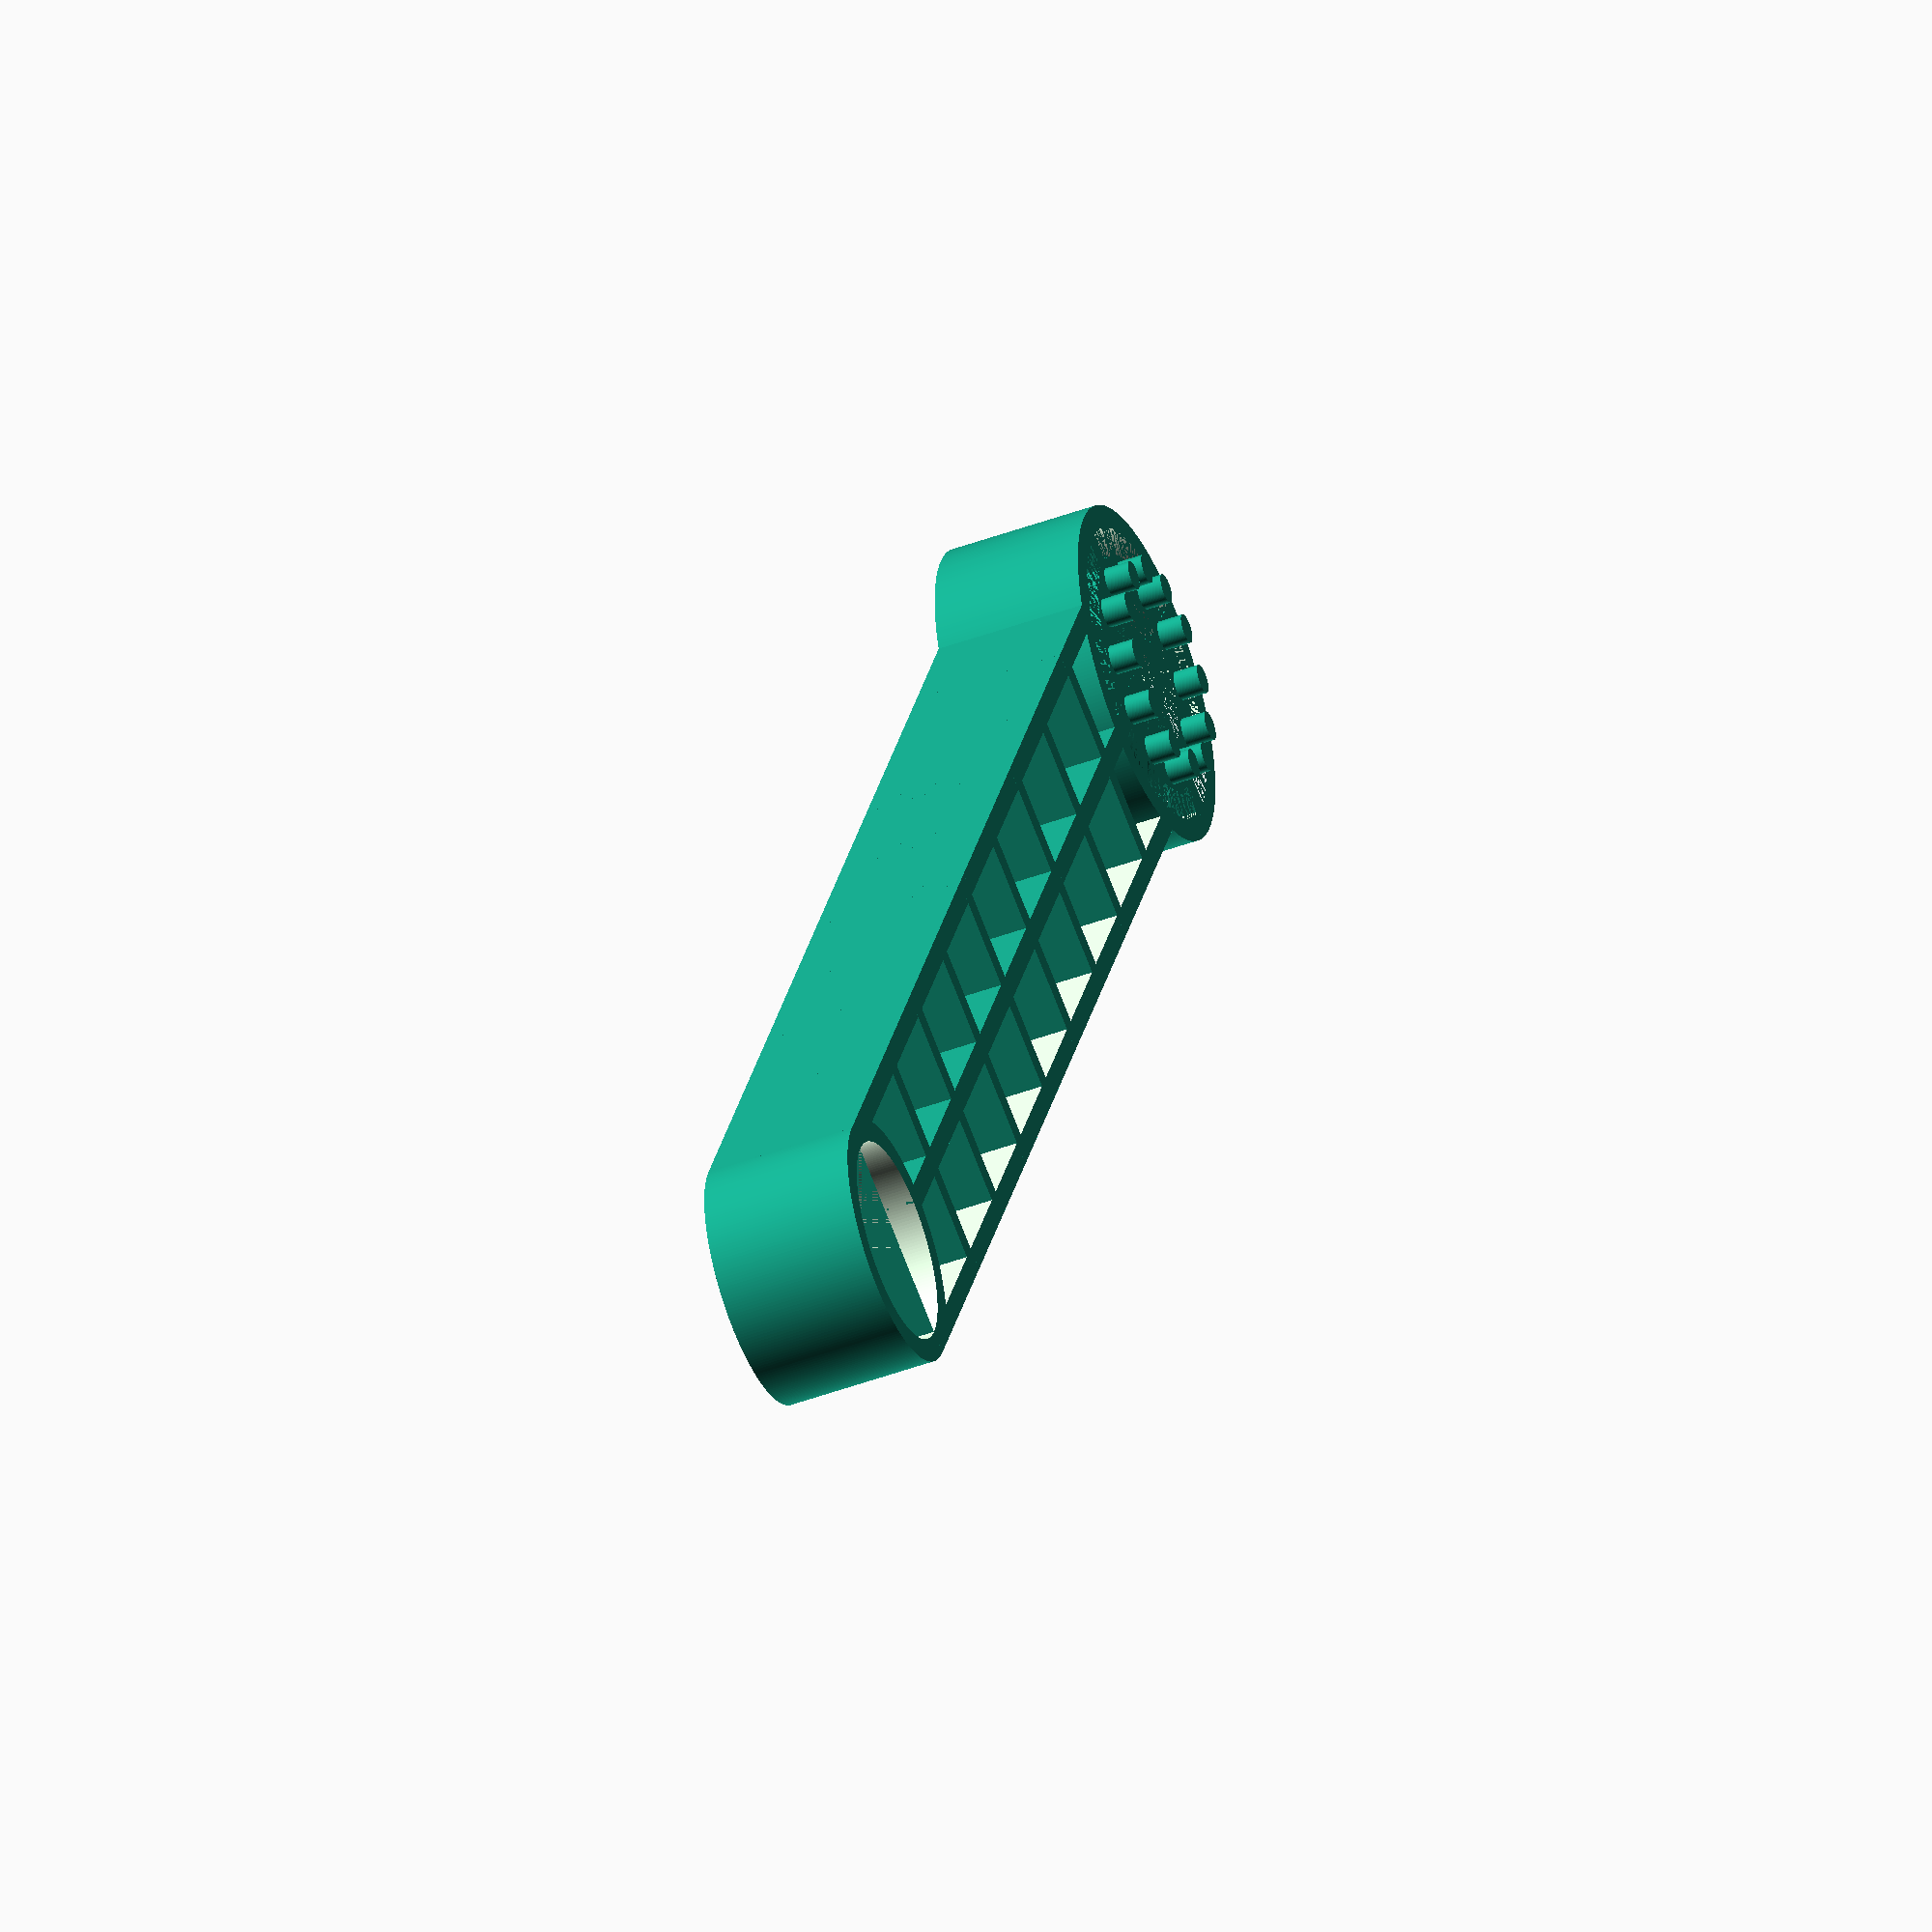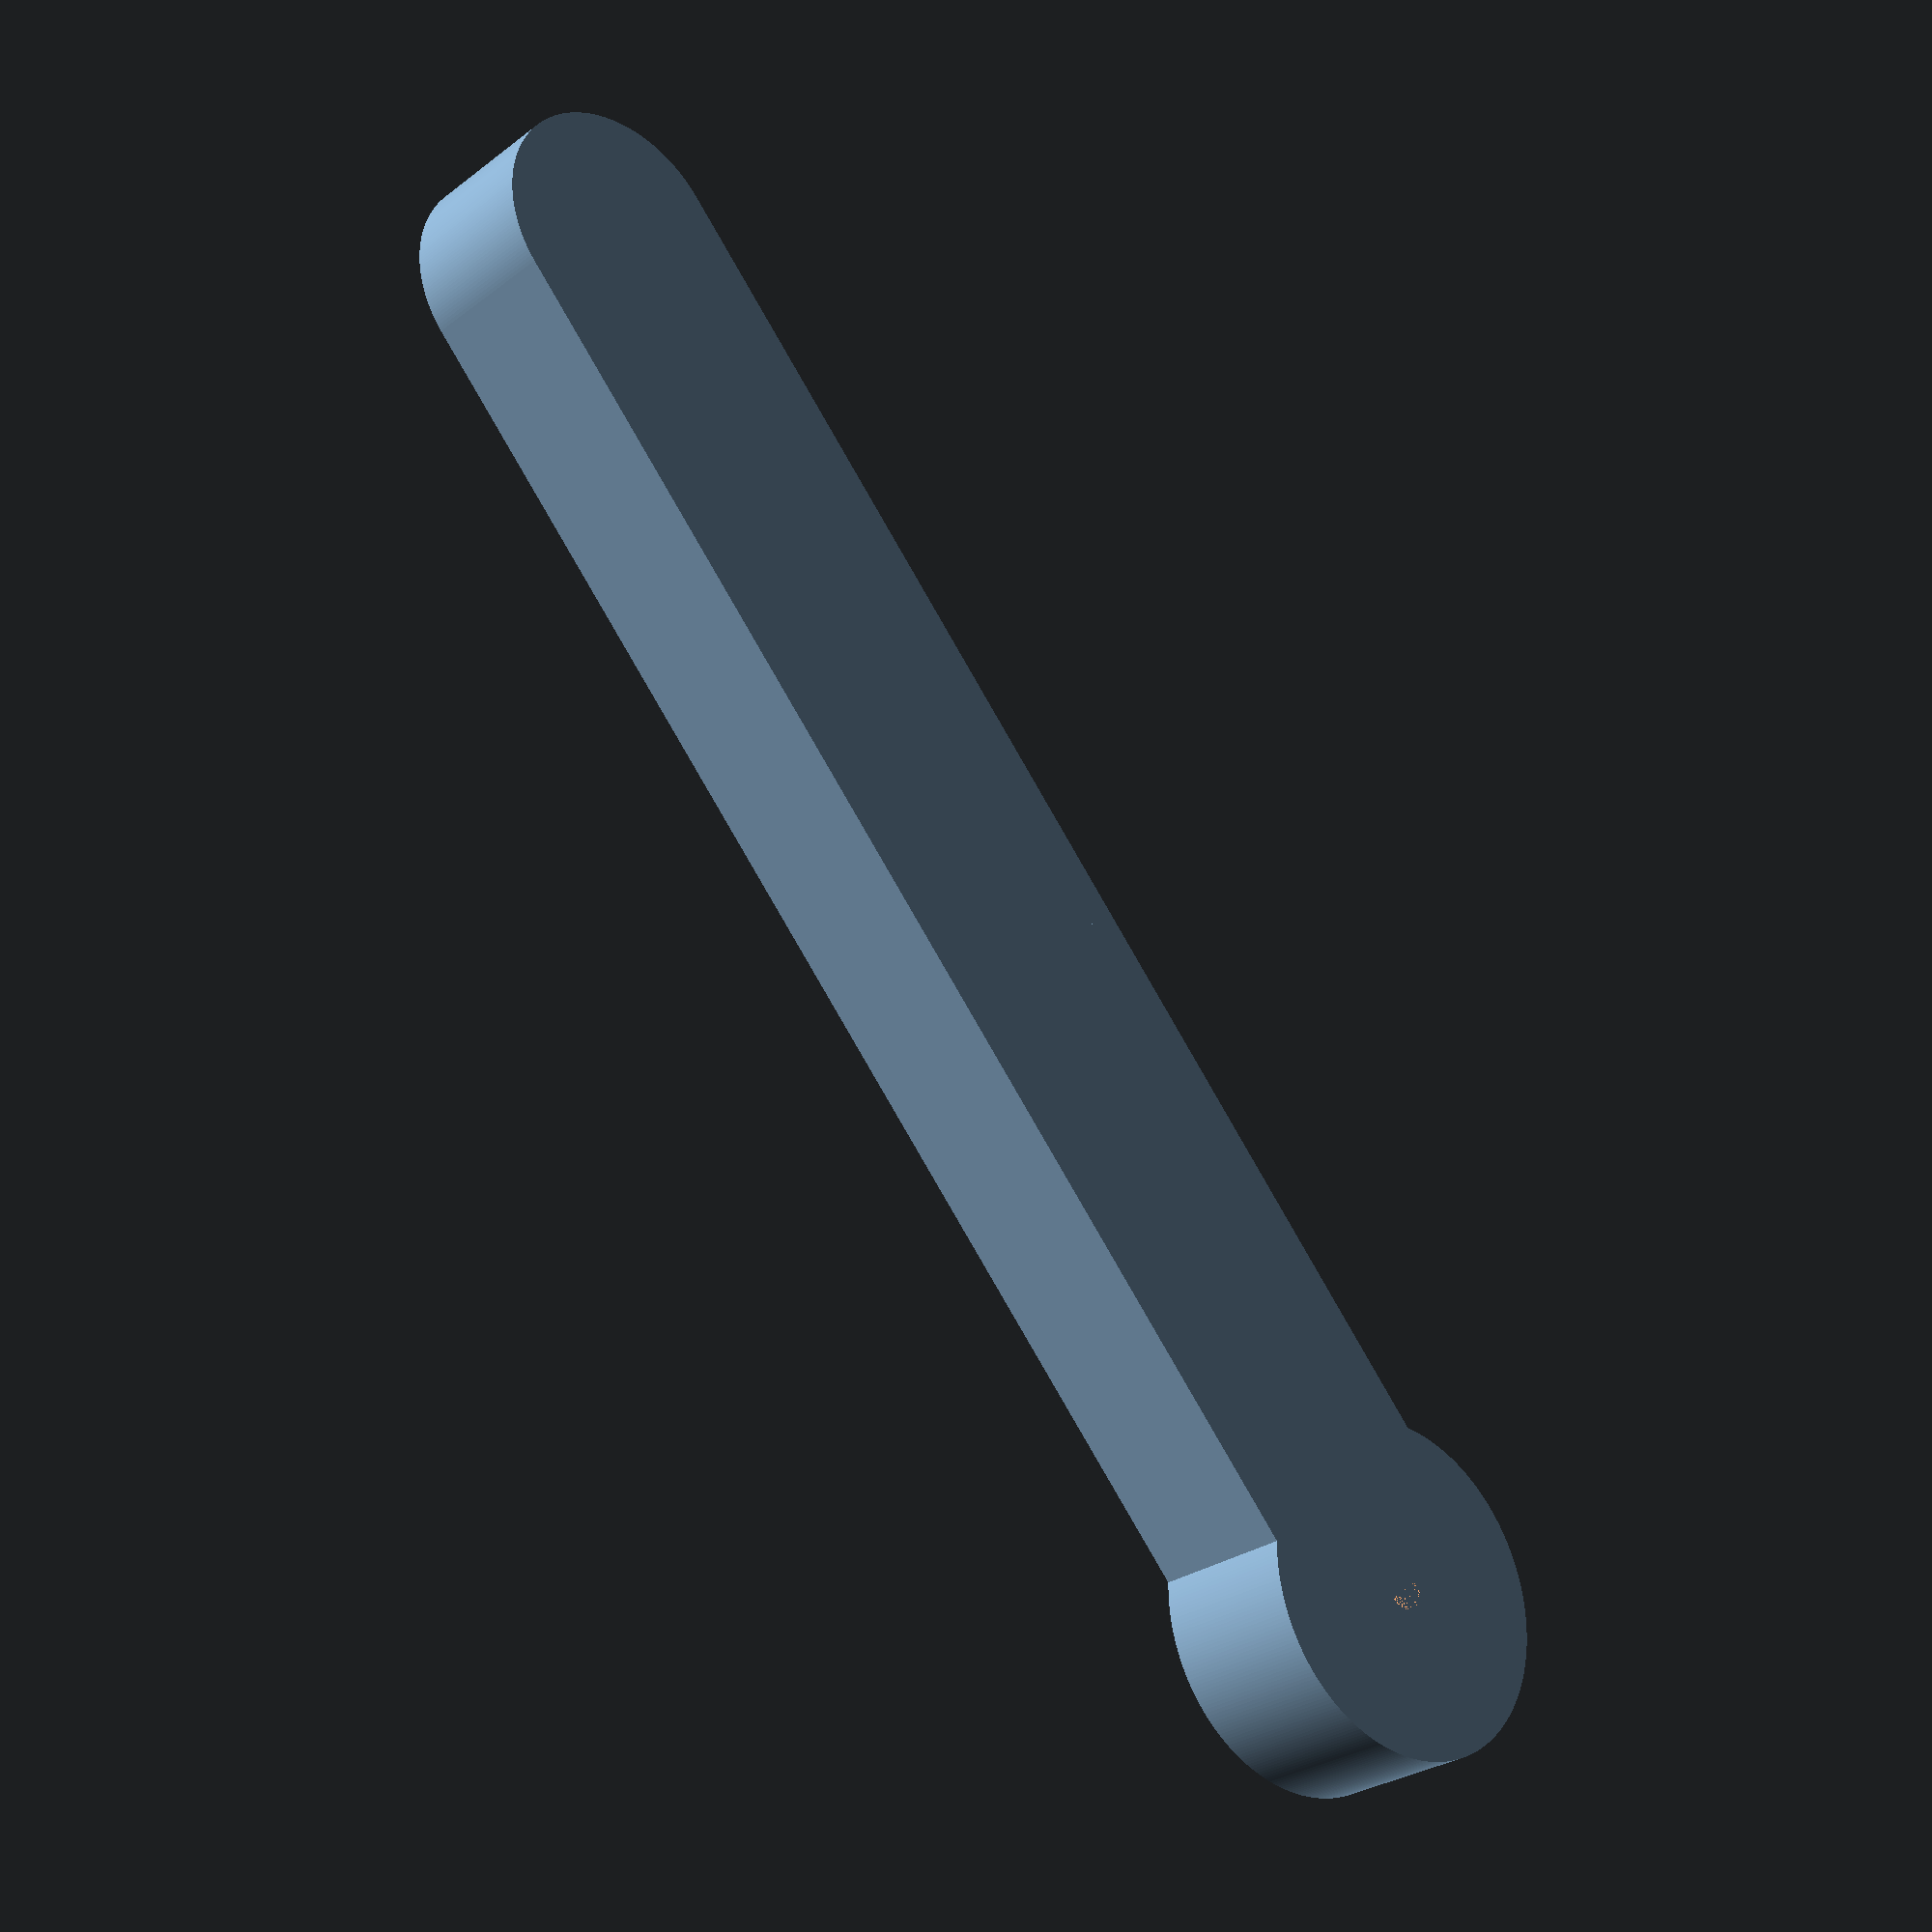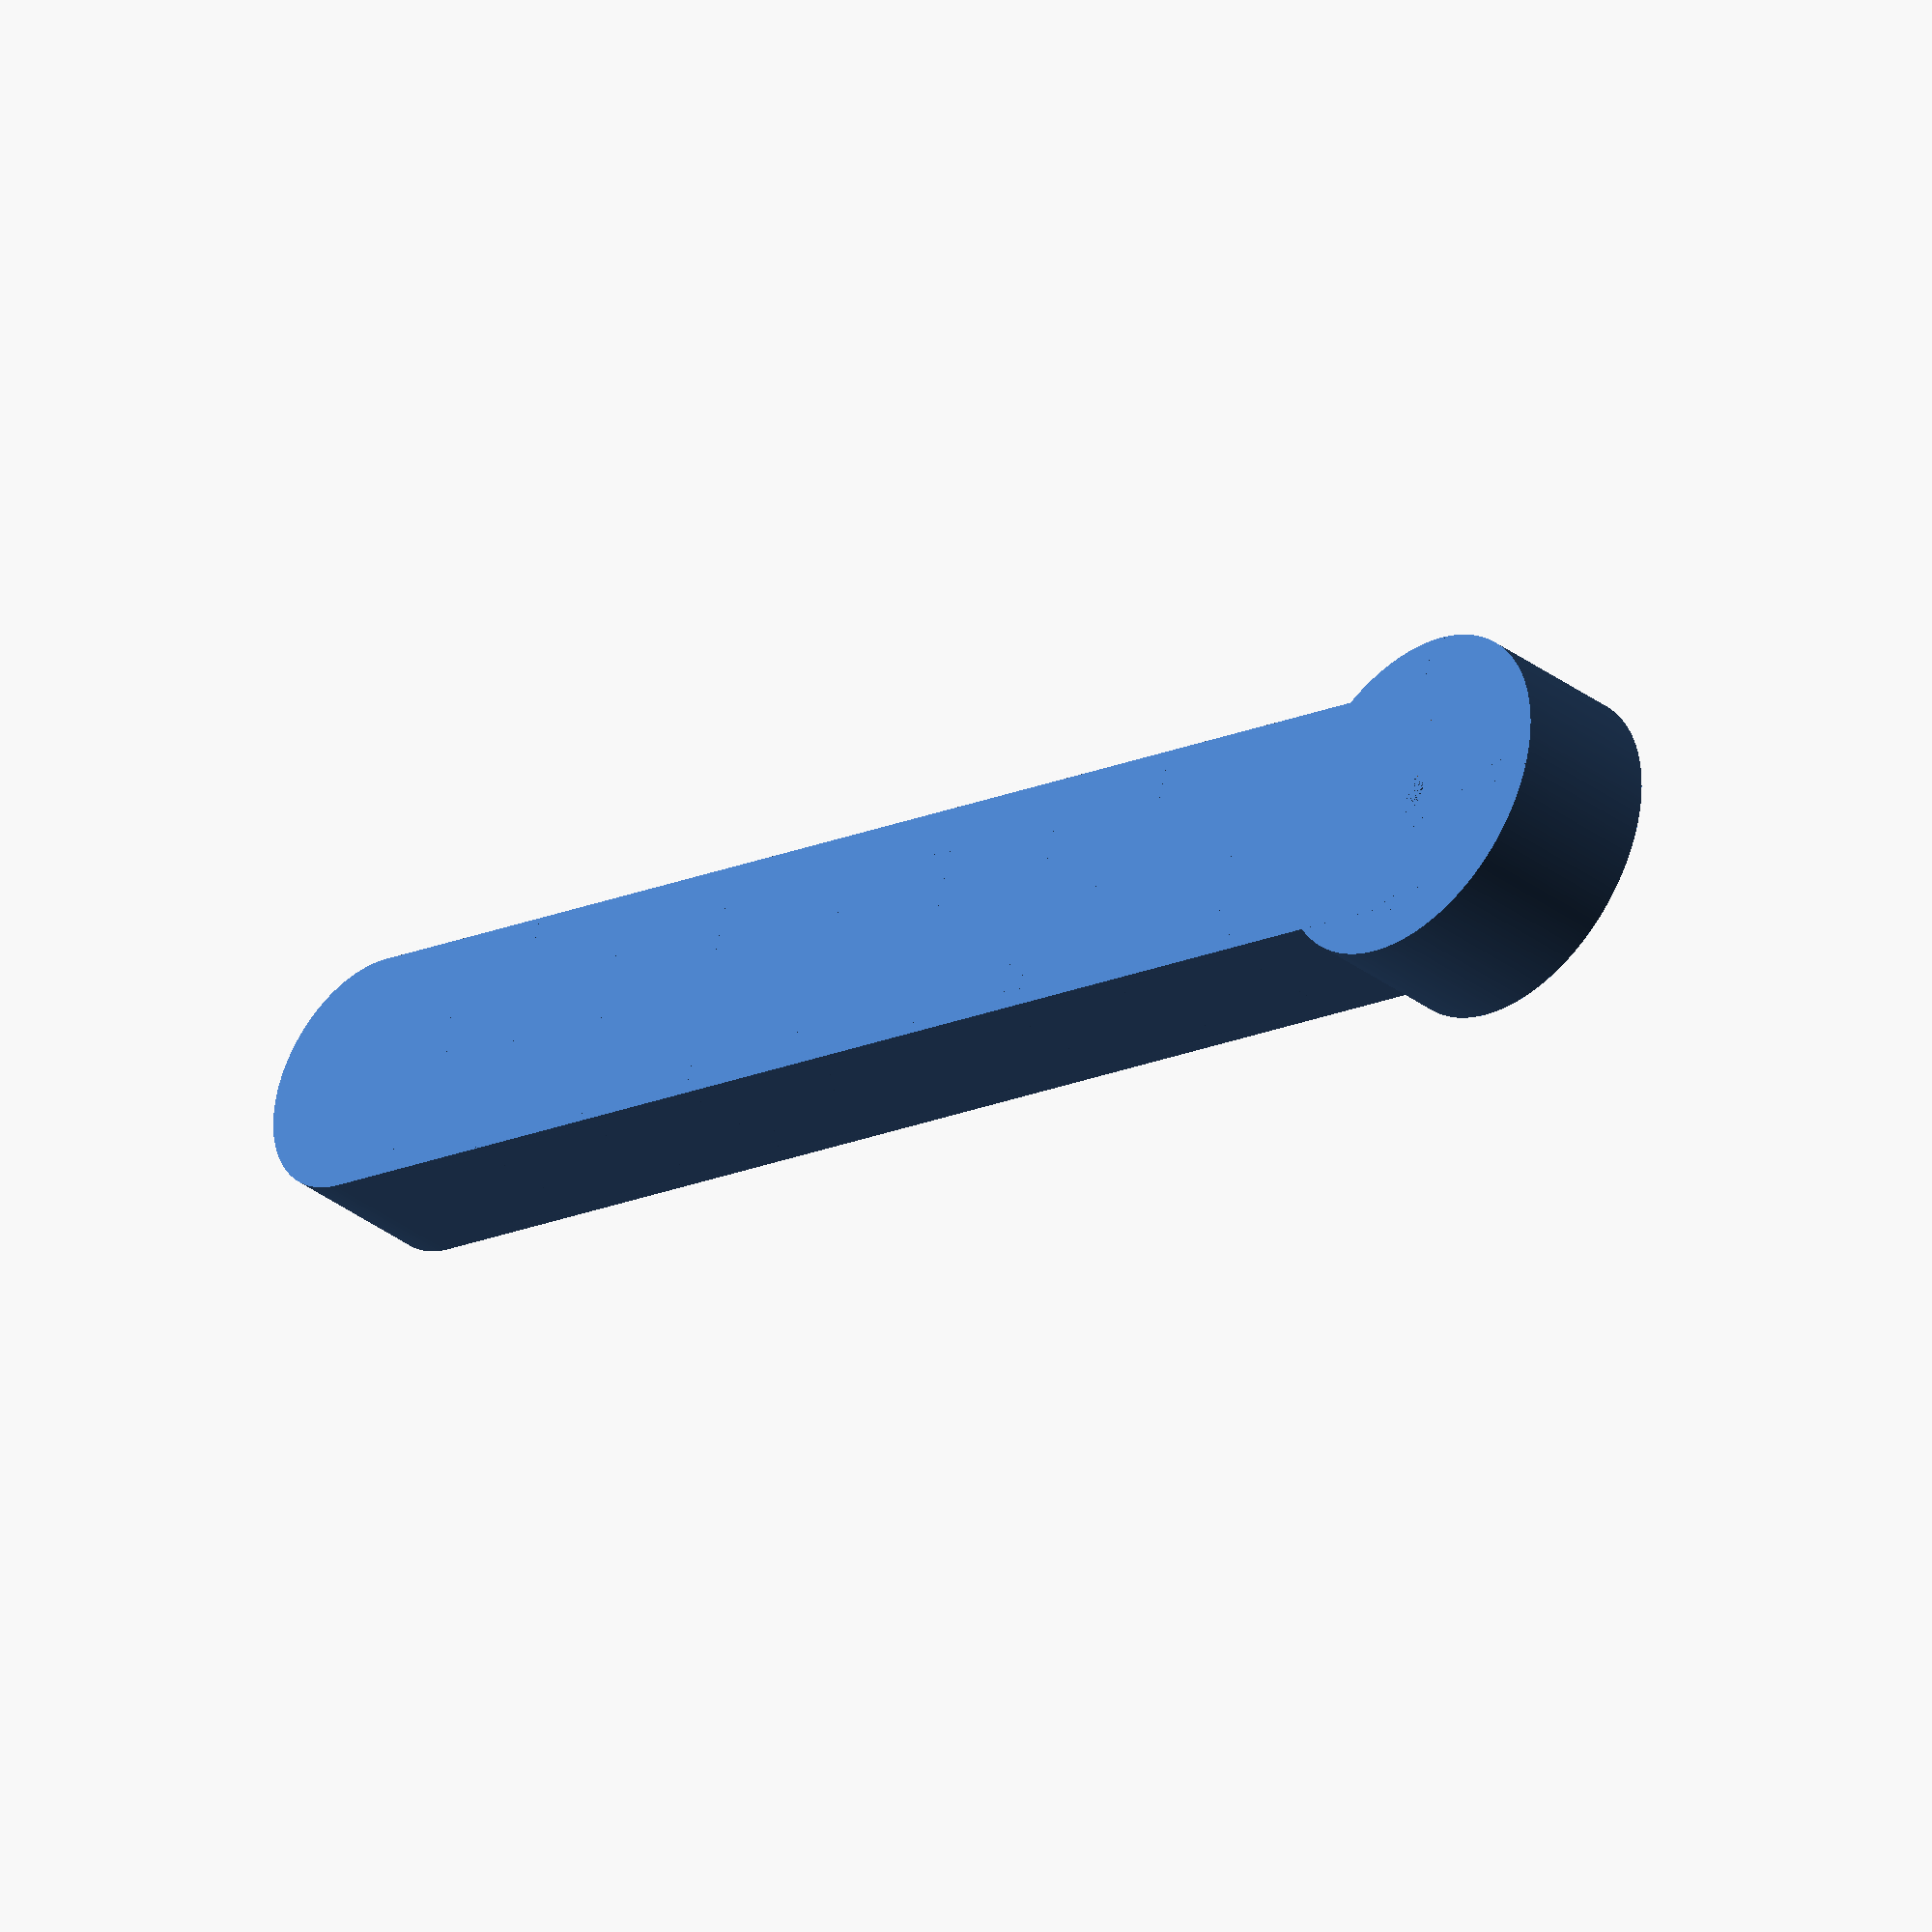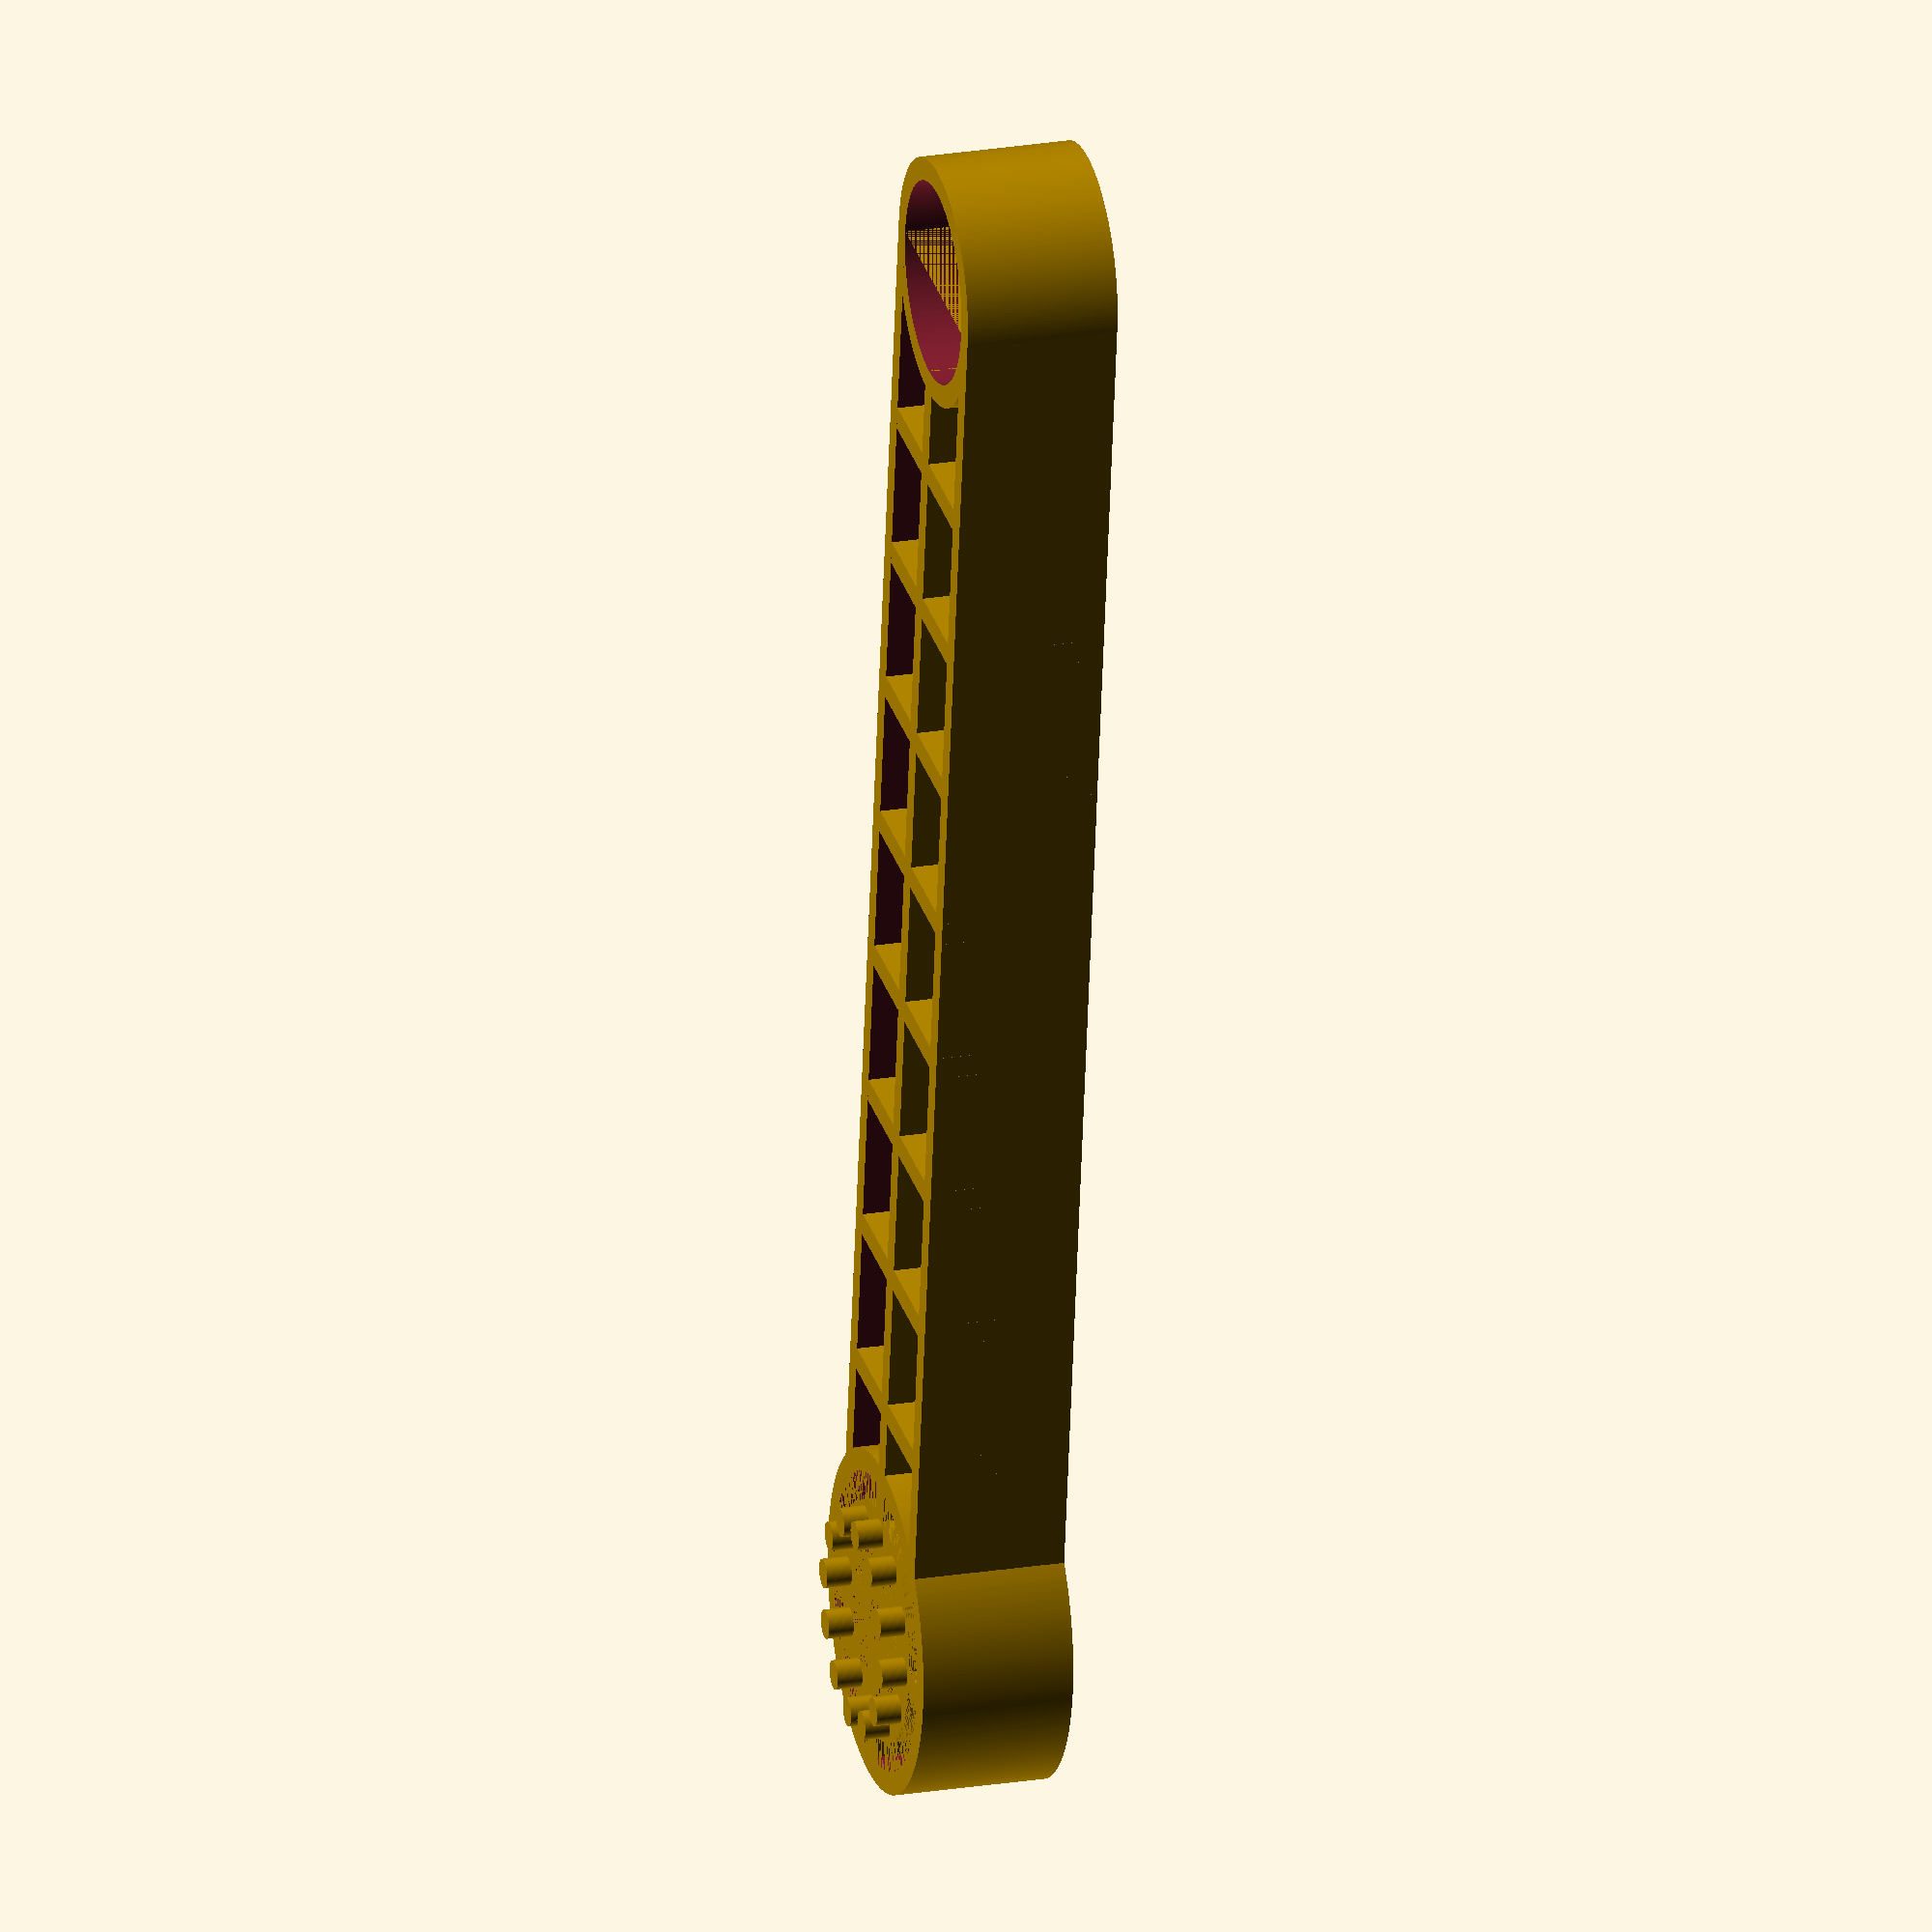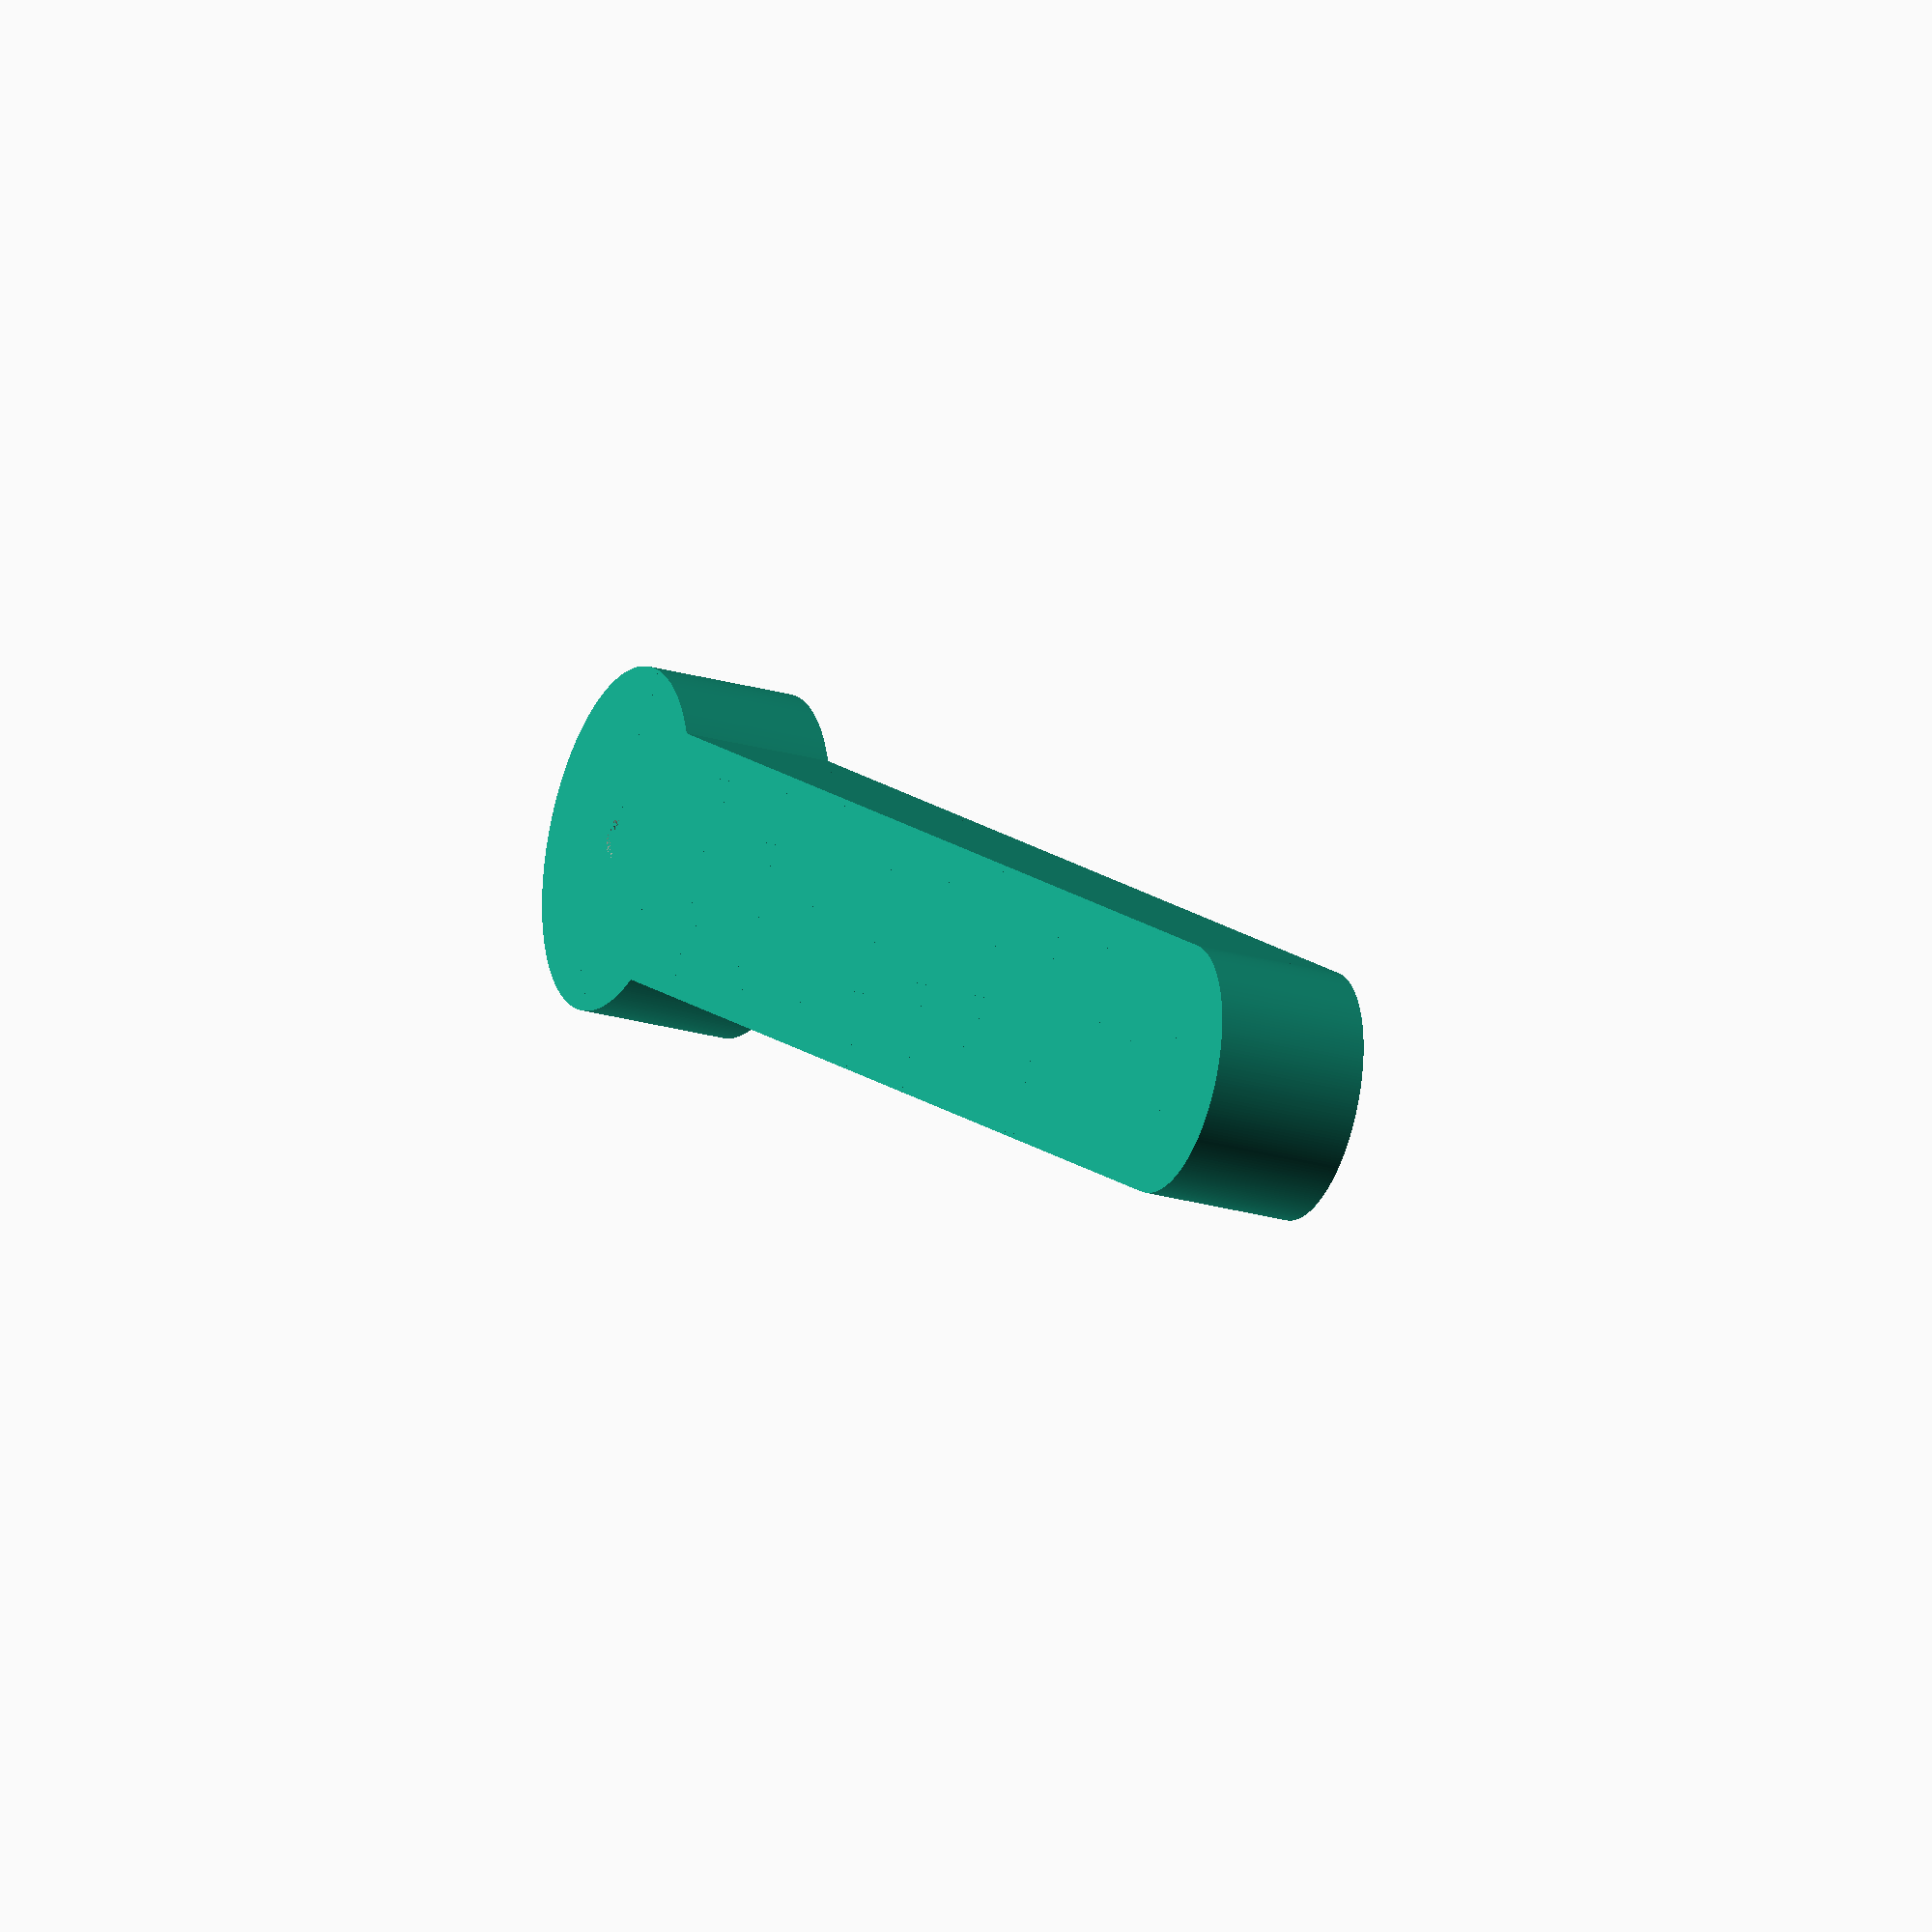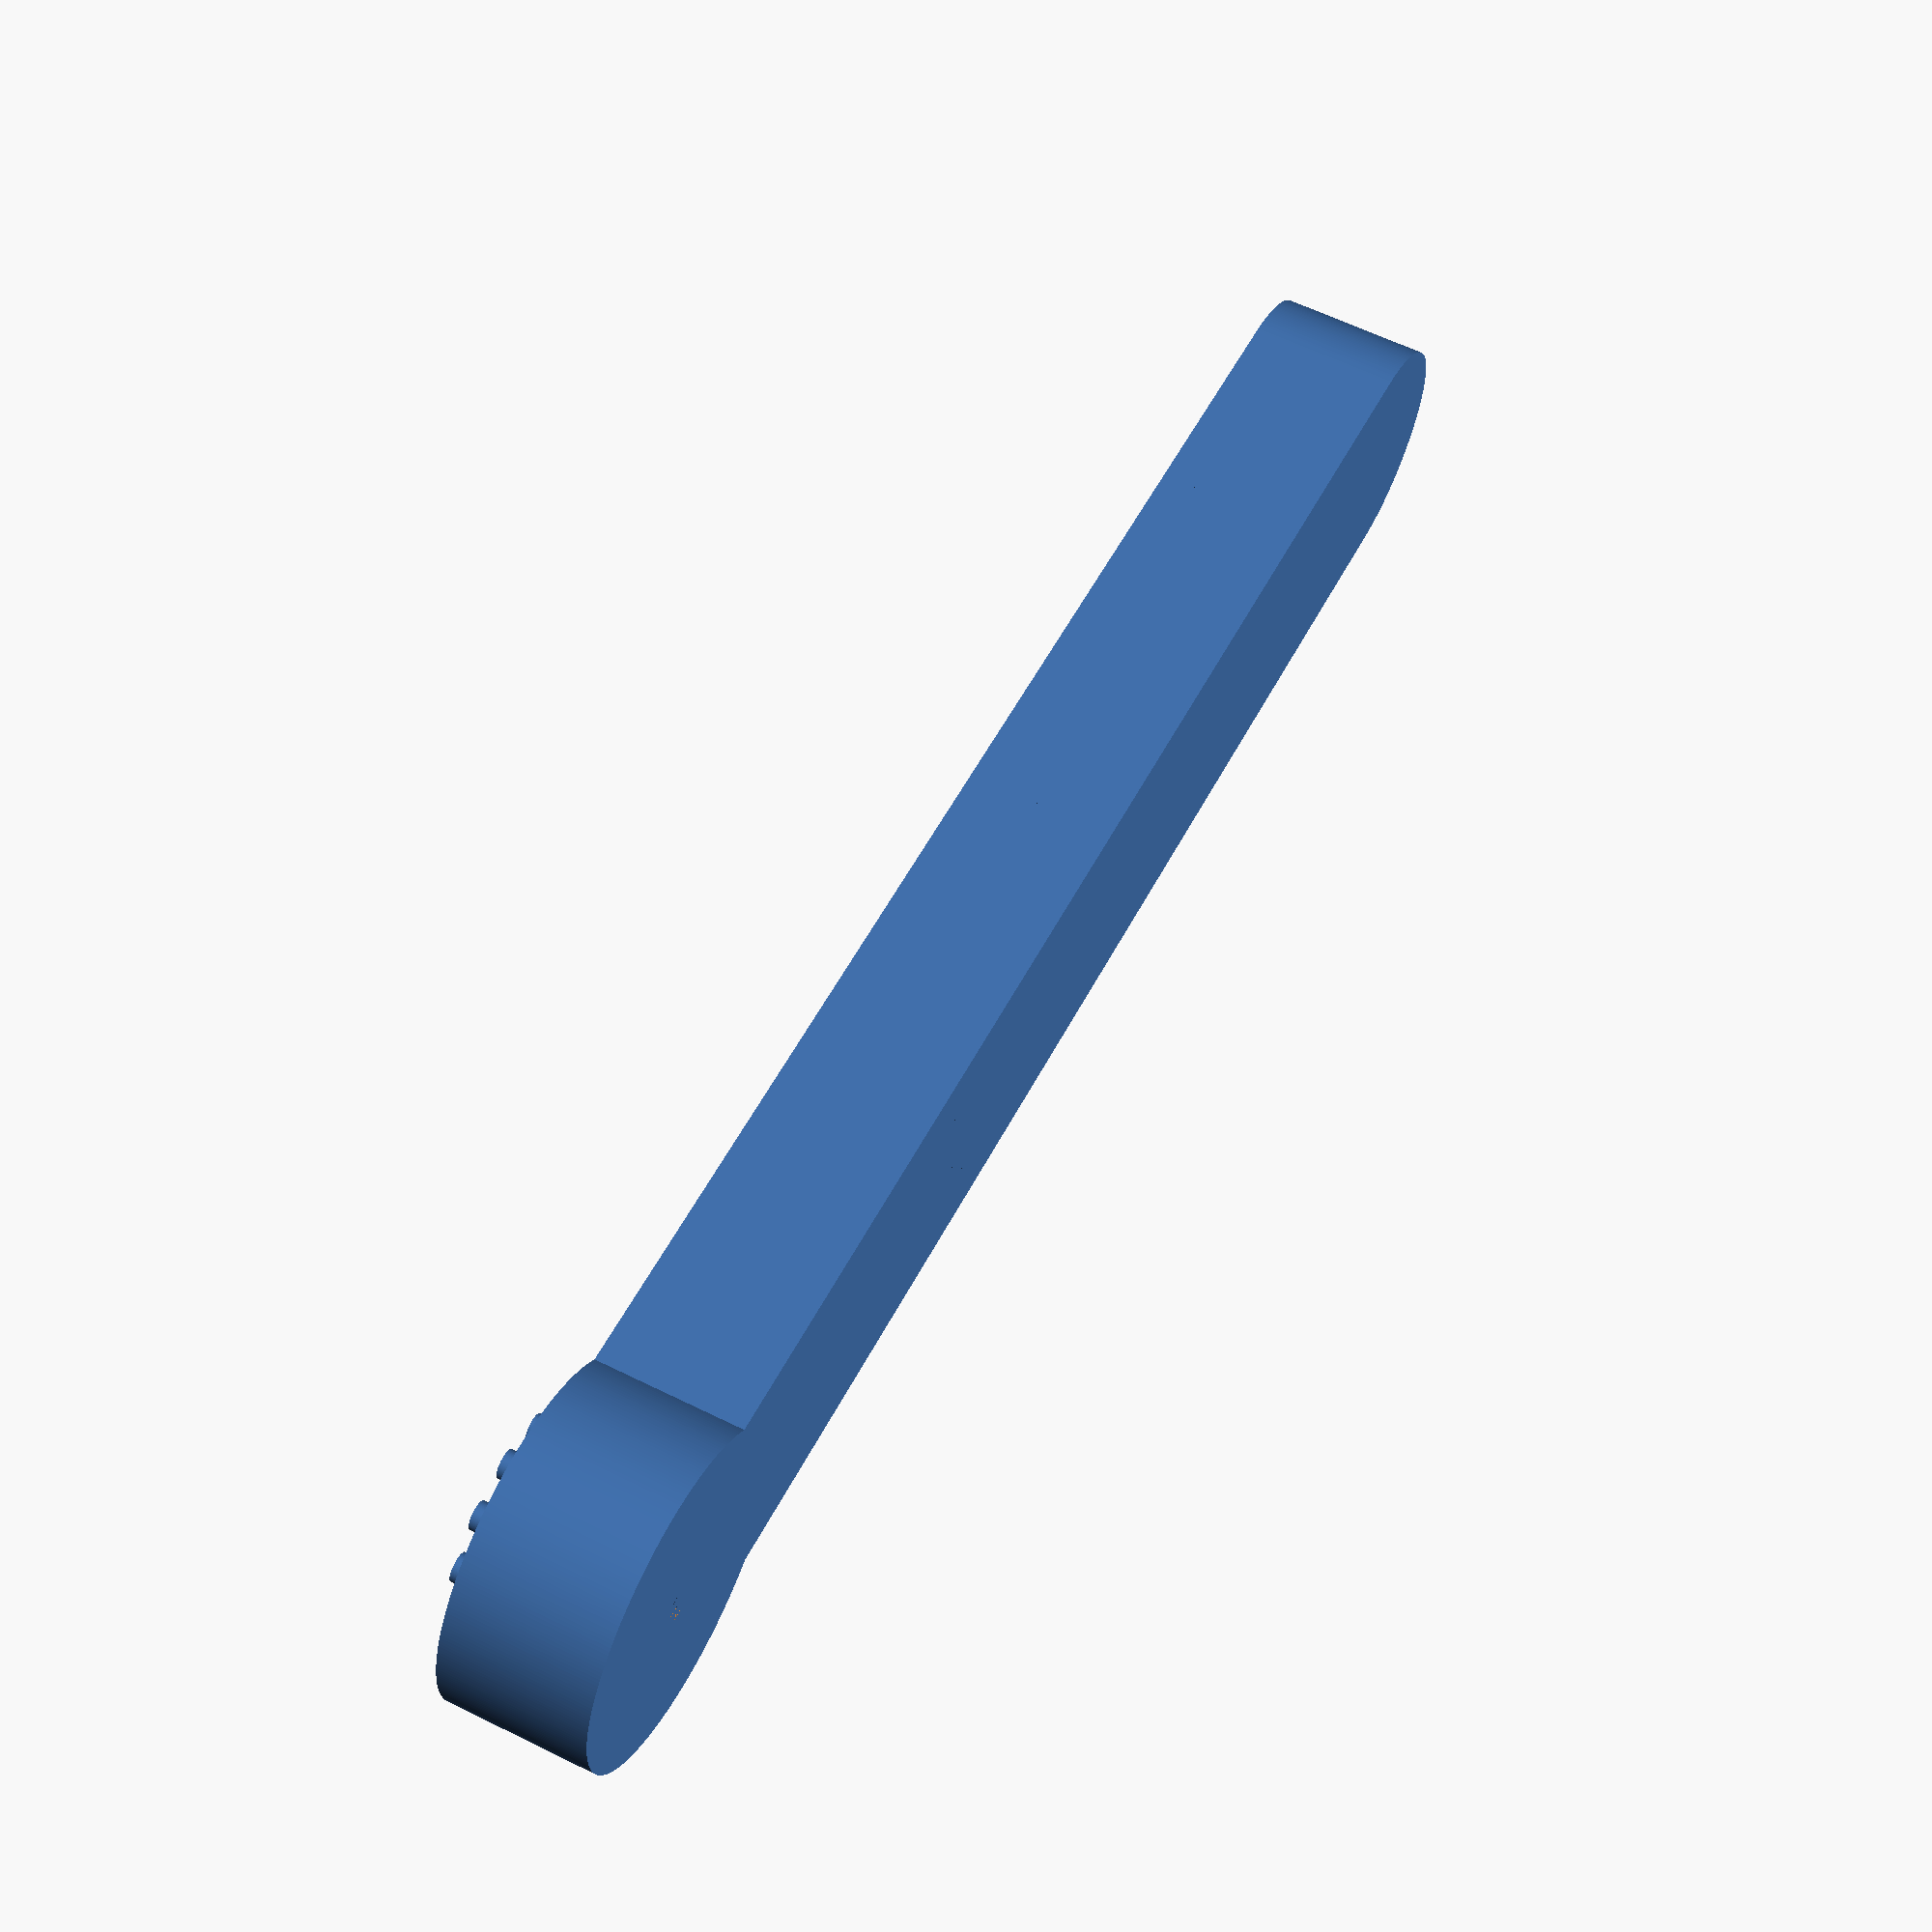
<openscad>
// Total length (mm)
length = 238; 

// Handle bar width(mm)
width = 20;

// Wall thickness
thickness = 3;

bigcirclediameter = 45;
smallcircleinnterdiameter = 20.3;
smallcirclediameter=20.5+thickness*4;
height = smallcirclediameter;

centercirclediameter = 8.5;
smalldotdiameter = 3.8;
smalldotheight = 3.4;
distance = 13.1;

difference() {
    union() {
    // Big circle
        difference() {
            cylinder(d=bigcirclediameter, h=width, $fn=300);
            translate([0, 0, thickness])
            cylinder(d=bigcirclediameter-2*thickness, h=width-thickness, $fn=300);
        }
        
        // Horizontal support inside big circle
        translate([-thickness/2,-bigcirclediameter/2+0.2, 0])
        cube([thickness, bigcirclediameter-0.4, width]);
        
        // Vertical support inside big circle
        translate([-bigcirclediameter/2+0.2, -thickness/2, 0])
        cube([bigcirclediameter-0.4, thickness, width]);
        
        // Center block
        difference() {
            cylinder(d=distance*2+smalldotdiameter+thickness/2, h=width, $fn=300);
            cylinder(d=distance*2-smalldotdiameter-thickness/2, h=width, $fn=300);
        }
        
        // Center center block
        cylinder(d=centercirclediameter+thickness, h=width, $fn=300);
        // Horizontal support inside the handle bar
        
        translate([0,-thickness/2+0.1, 0])
        cube([length-smallcirclediameter-bigcirclediameter/2+thickness, thickness, width]);

    }
    // Center hole
    cylinder(d=centercirclediameter-thickness, h=width, $fn=200);
}

// Small dots
for ( j = [0 : 11] ){
    rotate([0, 0, j*30]) {
        translate([distance, 0, width-0.1])
        cylinder(d=smalldotdiameter, h=smalldotheight, $fn=100);
    }
}

// Long handle bar
difference() {
    translate([0,-height/2, 0])
    cube([length-smallcirclediameter/2-bigcirclediameter/2, height, width]);

    translate([0,-height/2+thickness, thickness])
    cube([length-smallcirclediameter/2-bigcirclediameter/2, height-2*thickness, width]);

    translate([0, 0, thickness])
    cylinder(d=bigcirclediameter-2*thickness, h=width-thickness, $fn=300);
}

// Vertical support inside the handle bar
for ( i = [0 : 7] ){
        translate([30+i*20,-height/2, 0])
        cube([thickness, height, width]);
    }


// Small circle
translate([length-smallcirclediameter/2-bigcirclediameter/2, 0, 0])
{
    difference() {
        cylinder(d=smallcirclediameter, h=width, $fn=250);
        translate([0, 0, thickness])
        cylinder(d=smallcirclediameter-2*thickness, h=width, $fn=200);
    }
}

</openscad>
<views>
elev=225.8 azim=294.2 roll=246.9 proj=o view=wireframe
elev=27.1 azim=311.3 roll=139.4 proj=p view=wireframe
elev=215.8 azim=164.1 roll=314.5 proj=o view=wireframe
elev=337.2 azim=277.8 roll=74.1 proj=o view=solid
elev=25.1 azim=148.3 roll=245.2 proj=o view=solid
elev=120.6 azim=355.6 roll=62.9 proj=p view=solid
</views>
